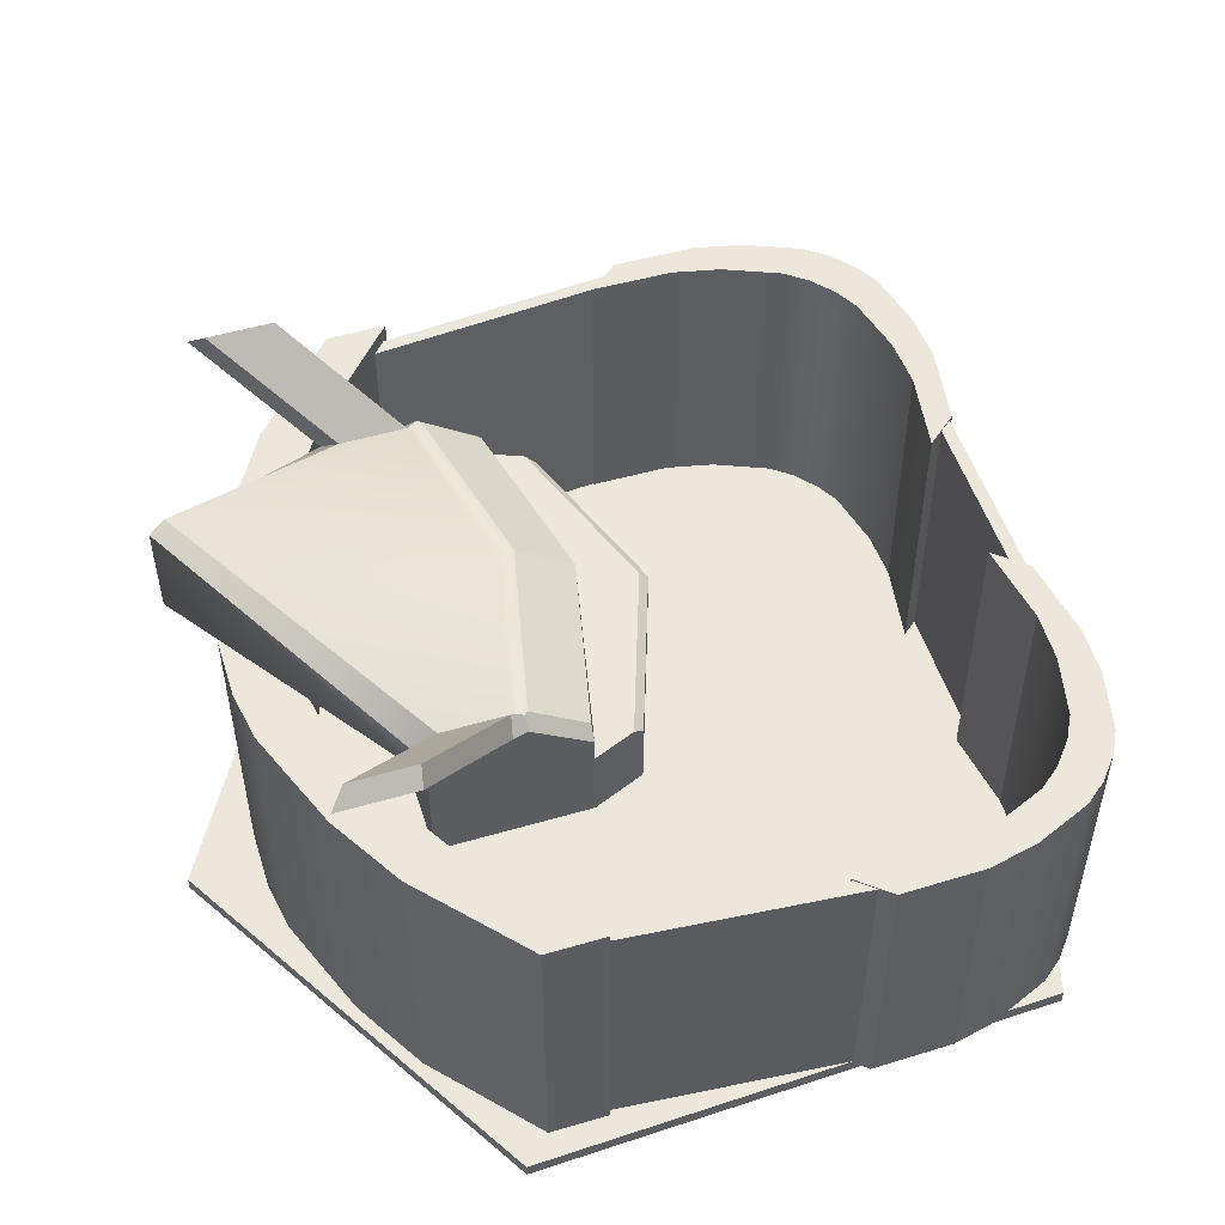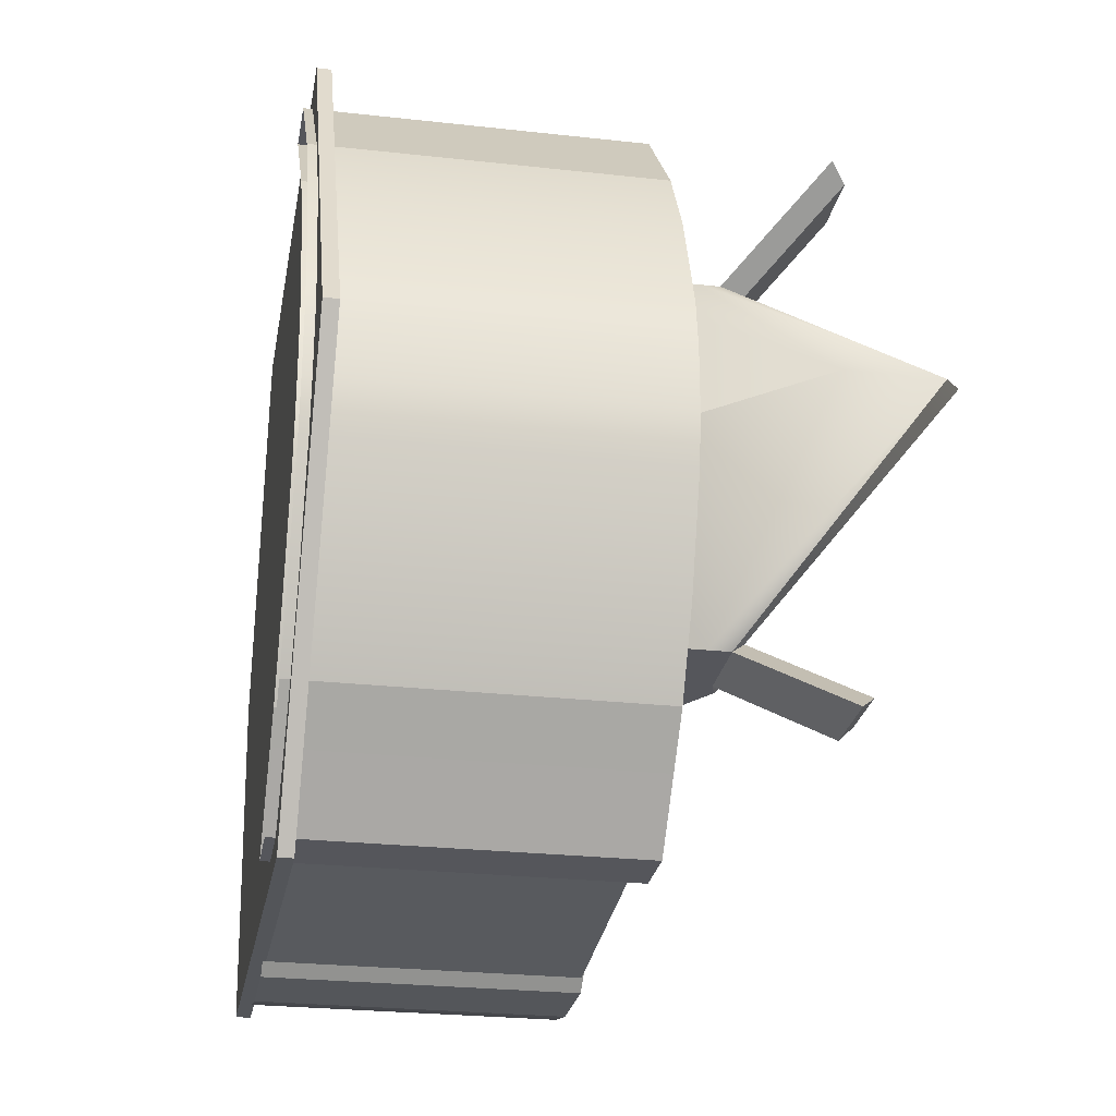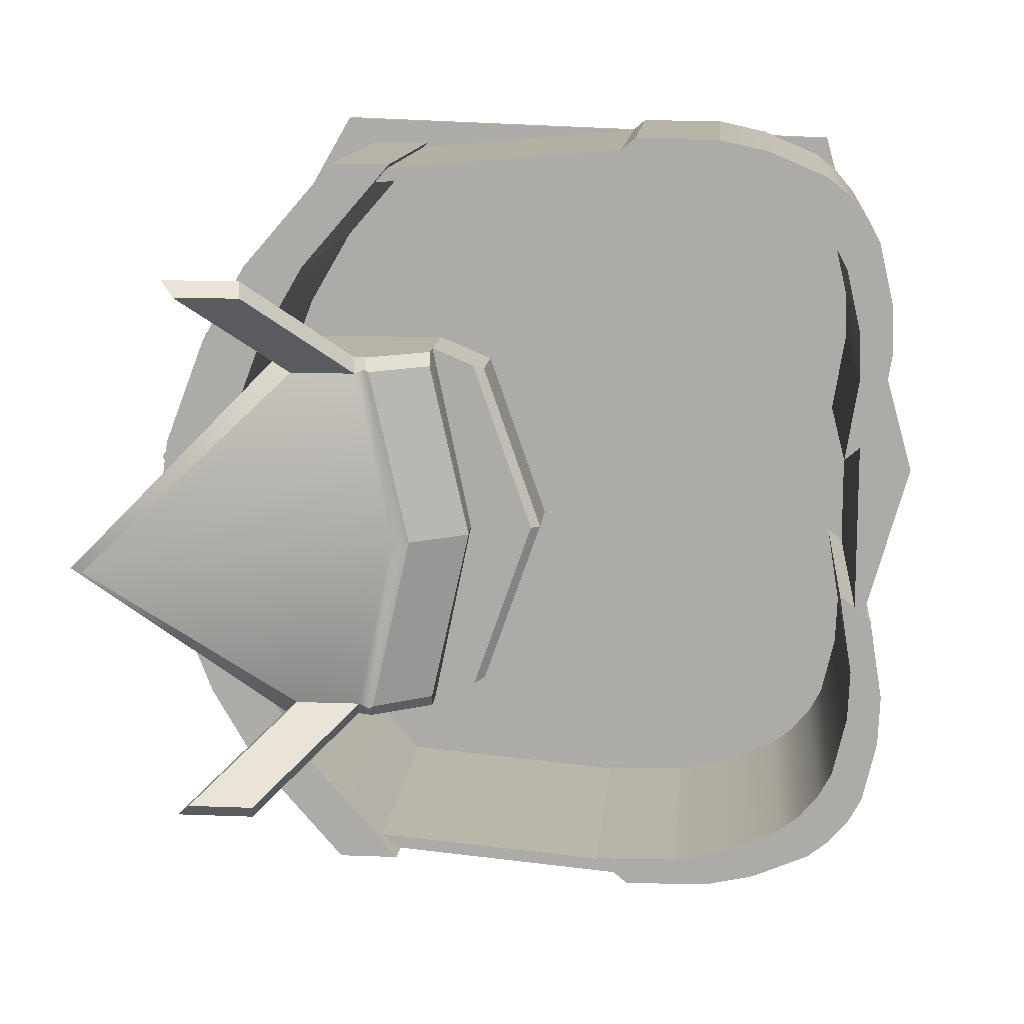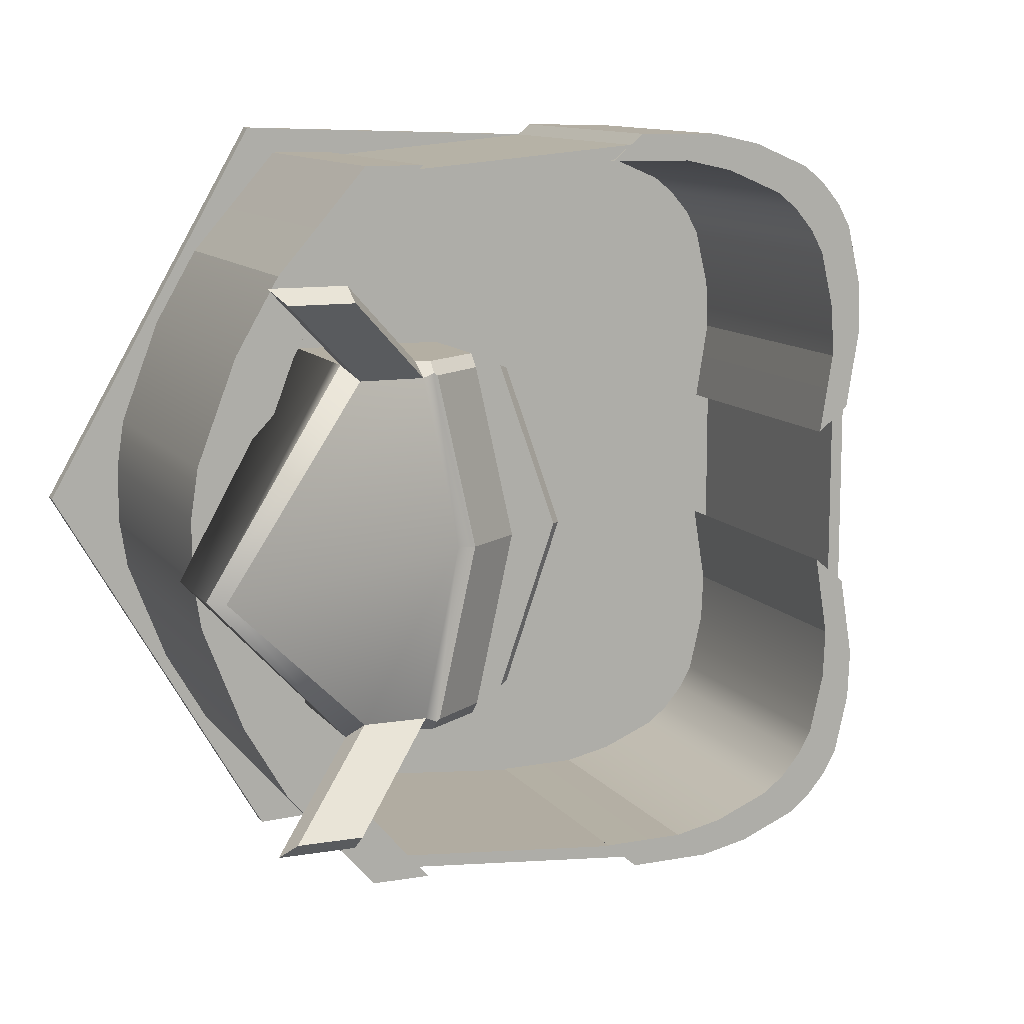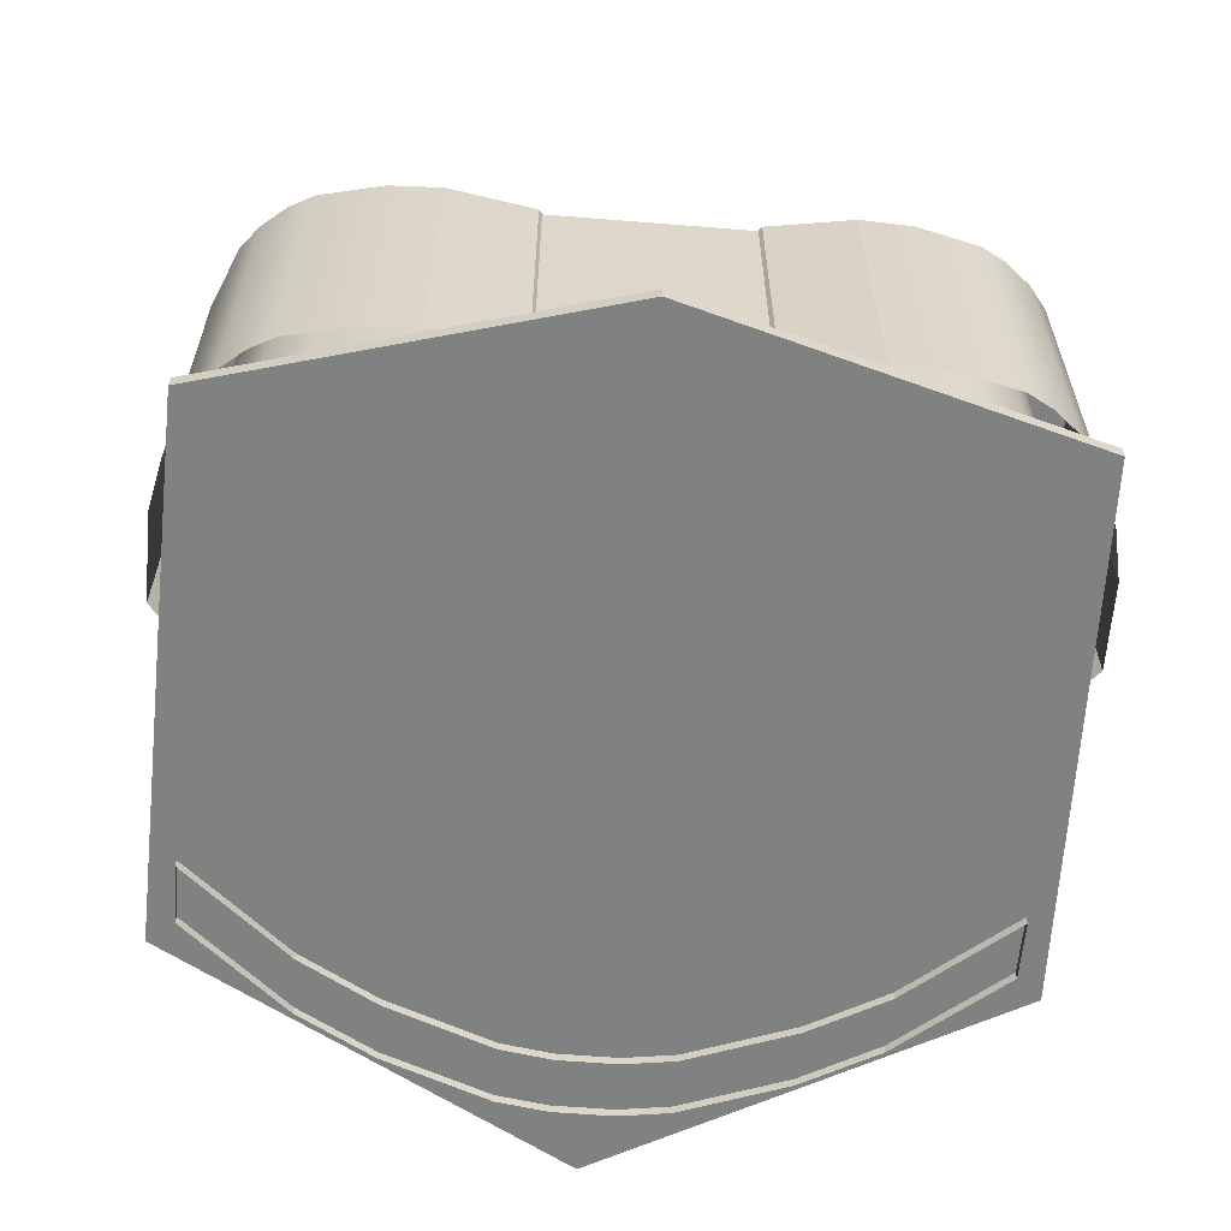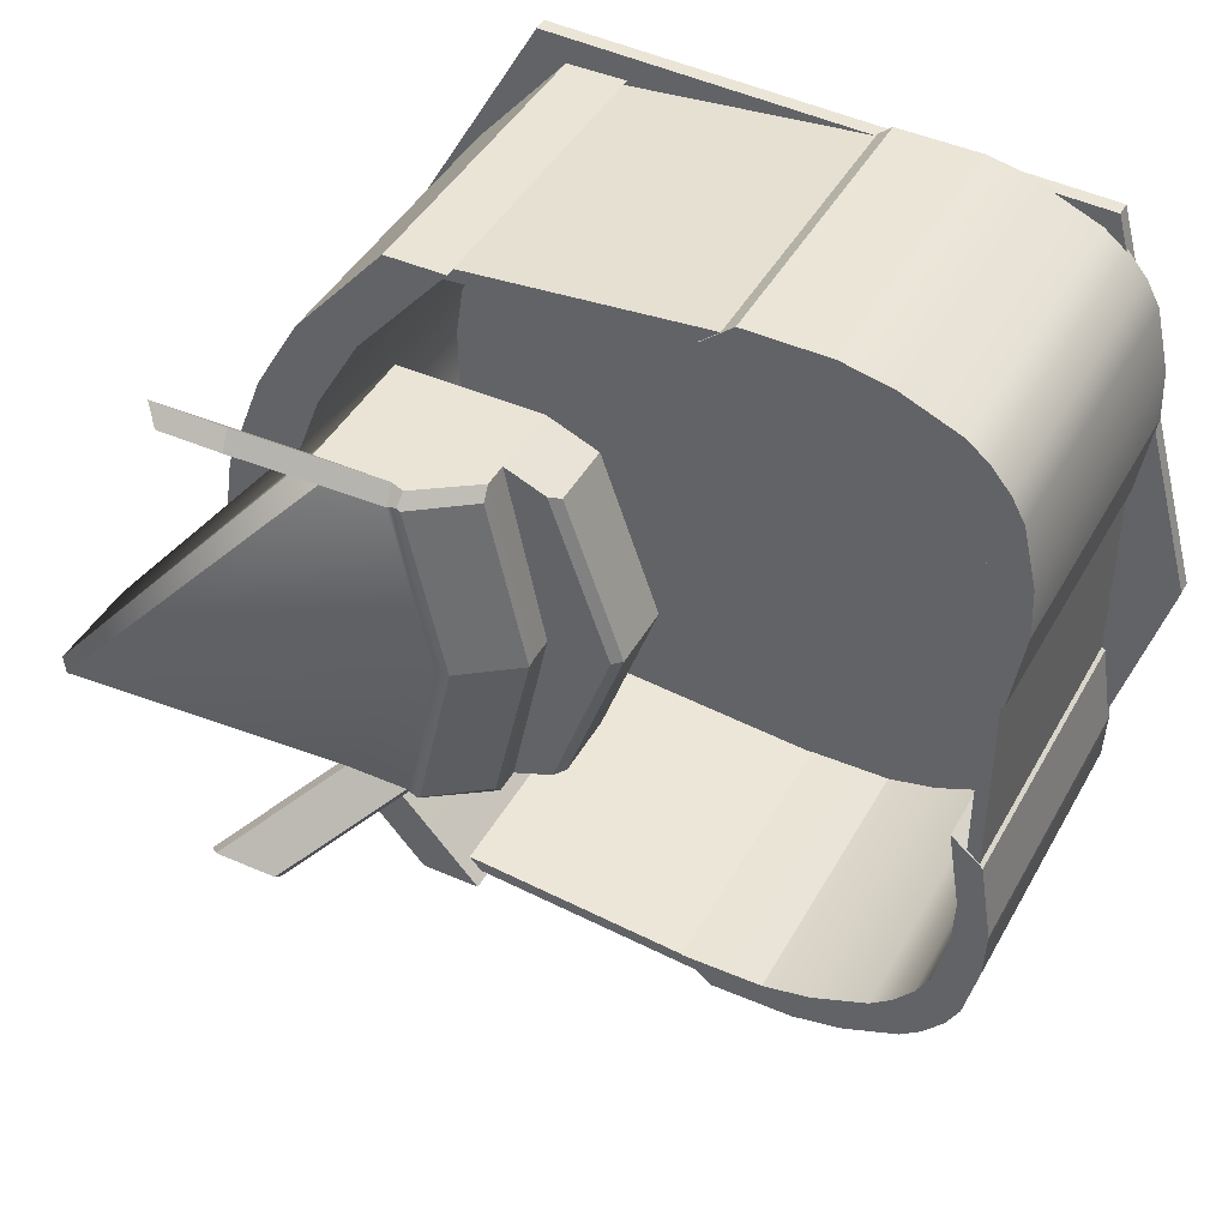
<metadata>
{"format":"obj","ext":"obj","renderer":"f3d","projection":"perspective","resolution":1024,"background":"white","views":[{"elev":51.8,"azim":162.4,"up":"+Y"},{"elev":-26.2,"azim":80.0,"up":"+Z"},{"elev":12.8,"azim":-174.9,"up":"+Z"},{"elev":11.2,"azim":157.7,"up":"+Z"},{"elev":-60.3,"azim":-94.7,"up":"+Y"},{"elev":43.6,"azim":-152.7,"up":"+Z"}]}
</metadata>
<code>
g default
v 1463 -1909 -2534
v -1977 -1909 -2407
v -2655 -1909 -0.000436
v -1977 -1909 2407
v 1463 -1909 2534
v 2926 -1909 0
v 1463 -1817 -2534
v -1977 -1817 -2407
v -2655 -1817 -0.000436
v -1977 -1817 2407
v 1463 -1817 2534
v 2926 -1817 0
v 0 -1909 0
v 0 -1817 0
g pCylinder5
f 1 2 8 7
f 2 3 9 8
f 3 4 10 9
f 4 5 11 10
f 5 6 12 11
f 6 1 7 12
f 2 1 13
f 3 2 13
f 4 3 13
f 5 4 13
f 6 5 13
f 1 6 13
f 7 8 14
f 8 9 14
f 9 10 14
f 10 11 14
f 11 12 14
f 12 7 14
g default
v -1836 -1838 -2012
v -2042 -1838 -2184
v -1836 100.8 -2012
v -2042 100.8 -2184
v -1966 100.8 -1858
v -2172 100.8 -2030
v -1966 -1838 -1858
v -2172 -1838 -2030
v -1699 -1838 -2122
v -1904 -1838 -2294
v -1904 100.8 -2294
v -1699 100.8 -2122
v -2050 100.8 -1703
v -2255 100.8 -1875
v -2255 -1838 -1875
v -2050 -1838 -1703
v -1328 -1838 -2279
v -1534 -1838 -2451
v -1534 100.8 -2451
v -1328 100.8 -2279
v -2141 100.8 -1311
v -2346 100.8 -1483
v -2346 -1838 -1483
v -2141 -1838 -1311
v -1011 -1838 -2349
v -1216 -1838 -2521
v -1216 100.8 -2521
v -1011 100.8 -2349
v -2154 100.8 -986
v -2360 100.8 -1158
v -2360 -1838 -1158
v -2154 -1838 -986
v -778.5 -1838 -2352
v -983.9 -1838 -2524
v -983.9 100.8 -2524
v -778.5 100.8 -2352
v -2117 100.8 -756.7
v -2322 100.8 -929.1
v -2322 -1838 -929.1
v -2117 -1838 -756.7
v -473.5 -1838 -2357
v -679 -1838 -2529
v -679 100.8 -2529
v -473.5 100.8 -2357
v -2069 100.8 -455.6
v -2274 100.8 -628
v -2274 -1838 -628
v -2069 -1838 -455.6
v -1836 -1838 2012
v -2042 -1838 2184
v -1836 100.8 2012
v -2042 100.8 2184
v -1966 100.8 1858
v -2172 100.8 2030
v -1966 -1838 1858
v -2172 -1838 2030
v -1699 -1838 2122
v -1904 -1838 2294
v -1904 100.8 2294
v -1699 100.8 2122
v -2050 100.8 1703
v -2255 100.8 1875
v -2255 -1838 1875
v -2050 -1838 1703
v -1328 -1838 2279
v -1534 -1838 2451
v -1534 100.8 2451
v -1328 100.8 2279
v -2141 100.8 1311
v -2346 100.8 1483
v -2346 -1838 1483
v -2141 -1838 1311
v -1011 -1838 2349
v -1216 -1838 2521
v -1216 100.8 2521
v -1011 100.8 2349
v -2154 100.8 986
v -2360 100.8 1158
v -2360 -1838 1158
v -2154 -1838 986
v -778.5 -1838 2352
v -983.9 -1838 2524
v -983.9 100.8 2524
v -778.5 100.8 2352
v -2117 100.8 756.7
v -2322 100.8 929.1
v -2322 -1838 929.1
v -2117 -1838 756.7
v -473.5 -1838 2357
v -679 -1838 2529
v -679 100.8 2529
v -473.5 100.8 2357
v -2069 100.8 455.6
v -2274 100.8 628
v -2274 -1838 628
v -2069 -1838 455.6
g pCube15
f 55 56 57 58
f 17 18 20 19
f 59 60 61 62
f 16 22 20 18
f 21 15 17 19
f 16 18 25 24
f 18 17 26 25
f 17 15 23 26
f 19 20 28 27
f 20 22 29 28
f 21 19 27 30
f 25 26 34 33
f 26 23 31 34
f 30 27 35 38
f 25 33 32 24
f 28 36 35 27
f 29 37 36 28
f 32 33 41 40
f 33 34 42 41
f 34 31 39 42
f 35 36 44 43
f 36 37 45 44
f 38 35 43 46
f 40 41 49 48
f 41 42 50 49
f 42 39 47 50
f 43 44 52 51
f 44 45 53 52
f 46 43 51 54
f 48 49 57 56
f 49 50 58 57
f 50 47 55 58
f 51 52 60 59
f 52 53 61 60
f 54 51 59 62
f 103 106 105 104
f 65 67 68 66
f 107 110 109 108
f 64 66 68 70
f 69 67 65 63
f 64 72 73 66
f 66 73 74 65
f 65 74 71 63
f 67 75 76 68
f 68 76 77 70
f 69 78 75 67
f 73 81 82 74
f 74 82 79 71
f 78 86 83 75
f 73 72 80 81
f 76 75 83 84
f 77 76 84 85
f 80 88 89 81
f 81 89 90 82
f 82 90 87 79
f 83 91 92 84
f 84 92 93 85
f 86 94 91 83
f 88 96 97 89
f 89 97 98 90
f 90 98 95 87
f 91 99 100 92
f 92 100 101 93
f 94 102 99 91
f 96 104 105 97
f 97 105 106 98
f 98 106 103 95
f 99 107 108 100
f 100 108 109 101
f 102 110 107 99
g default
v -2251 -1831 706
v -2168 -1831 706
v -2251 90.72 706
v -2168 90.72 706
v -2251 90.72 -706
v -2168 90.72 -706
v -2251 -1831 -706
v -2168 -1831 -706
g pCube16
f 111 112 114 113
f 113 114 116 115
f 115 116 118 117
f 117 118 112 111
f 112 118 116 114
f 117 111 113 115
g default
v 626.4 -322.8 1166
v 1090 -322.8 1166
v 626.4 322.8 1166
v 626.4 322.8 -1220
v 626.4 -322.8 -1220
v 1090 -322.8 -1220
v 1579 -322.8 -1220
v 1579 -322.8 1166
v 841.1 641.5 -26.55
v 377.5 322.8 -26.55
v 377.5 -683.7 -26.55
v 841.1 -683.7 -26.55
v 1579 -322.8 -26.55
v 626.4 162.9 -1220
v 377.5 162.9 -26.55
v 626.4 162.9 1166
v 1090 402.7 1166
v 1579 402.7 1166
v 2722 919.5 -26.55
v 1579 402.7 -1220
v 1090 402.7 -1220
v 294.2 -322.8 -1082
v -77.74 -322.8 -26.55
v 294.2 -322.8 1029
v 619.2 388.9 1084
v 979.1 652 1084
v 730.2 652 -26.55
v 370.3 388.9 -26.55
v 979.1 652 -1137
v 619.2 388.9 -1137
v -21.02 162.9 -26.55
v -77.74 109.4 -26.55
v 294.2 109.4 -1082
v 360.7 162.9 -1109
v 294.2 109.4 1029
v 360.7 162.9 1056
v 1001 649.9 -1154
v 1070 641.5 -1124
v 1090 546.2 -1220
v 998.8 578.8 -1220
v 1579 546.2 -1220
v 1484 641.5 -1124
v 1001 649.9 1101
v 998.8 578.8 1166
v 1090 546.2 1166
v 1070 641.5 1071
v 1484 641.5 1071
v 1579 546.2 1166
v 2627 1602 -26.55
v 2722 1506 -26.55
v 1709 1092 -1765
v 1689 1187 -1670
v 2103 1187 -1670
v 2198 1092 -1765
v 1689 1187 1617
v 1709 1092 1712
v 2198 1092 1712
v 2103 1187 1617
g pCube14
f 134 135 163 162 121
f 143 144 145 146
f 122 158 157 139 132
f 129 130 120 119
f 133 134 121 128
f 120 130 131 126
f 146 145 147 148
f 132 133 128 122
f 123 124 130 129
f 131 130 124 125
f 119 120 135 134
f 136 135 120 126
f 126 131 137 136
f 138 137 131 125
f 124 139 138 125
f 132 139 124 123
f 123 129 141 140
f 132 123 140 151 152
f 129 119 142 141
f 119 134 154 153 142
f 121 162 161 144 143
f 128 121 143 146
f 127 156 155 147 145
f 122 128 146 148
f 149 150 153 154
f 150 149 152 151
f 140 141 150 151
f 141 142 153 150
f 133 132 152 149
f 134 133 149 154
f 155 158 122 148 147
f 161 164 127 145 144
f 169 170 171 172
f 159 160 167 168
f 173 174 175 176
f 165 166 168 167
f 136 137 168 166
f 139 157 159 138
f 167 127 164 165
f 166 163 135 136
f 168 137 138 159
f 160 156 127 167
f 155 156 157 158
f 161 162 163 164
f 157 156 170 169
f 156 160 171 170
f 160 159 172 171
f 159 157 169 172
f 164 163 174 173
f 163 166 175 174
f 166 165 176 175
f 165 164 173 176
g default
v 2073 -1967 191.8
v 2457 -1967 191.8
v 2073 191.8 191.8
v 2457 191.8 191.8
v 2073 191.8 -191.8
v 2457 191.8 -191.8
v 2073 -1967 -191.8
v 2457 -1967 -191.8
v 2023 -1967 519.9
v 2406 -1967 519.9
v 2406 191.8 519.9
v 2023 191.8 519.9
v 2023 191.8 -519.9
v 2406 191.8 -519.9
v 2406 -1967 -519.9
v 2023 -1967 -519.9
v 1762 -1967 1202
v 2145 -1967 1202
v 2145 191.8 1202
v 1762 191.8 1202
v 1762 191.8 -1202
v 2145 191.8 -1202
v 2145 -1967 -1202
v 1762 -1967 -1202
v 1478 -1967 1692
v 1862 -1967 1692
v 1862 191.8 1692
v 1478 191.8 1692
v 1478 191.8 -1692
v 1862 191.8 -1692
v 1862 -1967 -1692
v 1478 -1967 -1692
v 1226 -1967 1980
v 1610 -1967 1980
v 1610 191.8 1980
v 1226 191.8 1980
v 1226 191.8 -1980
v 1610 191.8 -1980
v 1610 -1967 -1980
v 1226 -1967 -1980
v 896.7 -1967 2360
v 1280 -1967 2360
v 1280 191.8 2360
v 896.7 191.8 2360
v 896.7 191.8 -2360
v 1280 191.8 -2360
v 1280 -1967 -2360
v 896.7 -1967 -2360
g pCube13
f 217 218 219 220
f 179 180 182 181
f 221 222 223 224
f 178 184 182 180
f 183 177 179 181
f 178 180 187 186
f 180 179 188 187
f 179 177 185 188
f 181 182 190 189
f 182 184 191 190
f 183 181 189 192
f 187 188 196 195
f 188 185 193 196
f 192 189 197 200
f 187 195 194 186
f 190 198 197 189
f 191 199 198 190
f 194 195 203 202
f 195 196 204 203
f 196 193 201 204
f 197 198 206 205
f 198 199 207 206
f 200 197 205 208
f 202 203 211 210
f 203 204 212 211
f 204 201 209 212
f 205 206 214 213
f 206 207 215 214
f 208 205 213 216
f 210 211 219 218
f 211 212 220 219
f 212 209 217 220
f 213 214 222 221
f 214 215 223 222
f 216 213 221 224
g default
v -683.2 -1831 2383
v -676 -1831 2465
v -683.2 90.72 2383
v -676 90.72 2465
v 1125 90.72 2224
v 1132 90.72 2307
v 1125 -1831 2224
v 1132 -1831 2307
v -683.2 -1831 -2383
v -676 -1831 -2465
v -683.2 90.72 -2383
v -676 90.72 -2465
v 1125 90.72 -2224
v 1132 90.72 -2307
v 1125 -1831 -2224
v 1132 -1831 -2307
g pCube17
f 225 226 228 227
f 227 228 230 229
f 229 230 232 231
f 231 232 226 225
f 226 232 230 228
f 231 225 227 229
f 233 235 236 234
f 235 237 238 236
f 237 239 240 238
f 239 233 234 240
f 234 236 238 240
f 239 237 235 233

</code>
